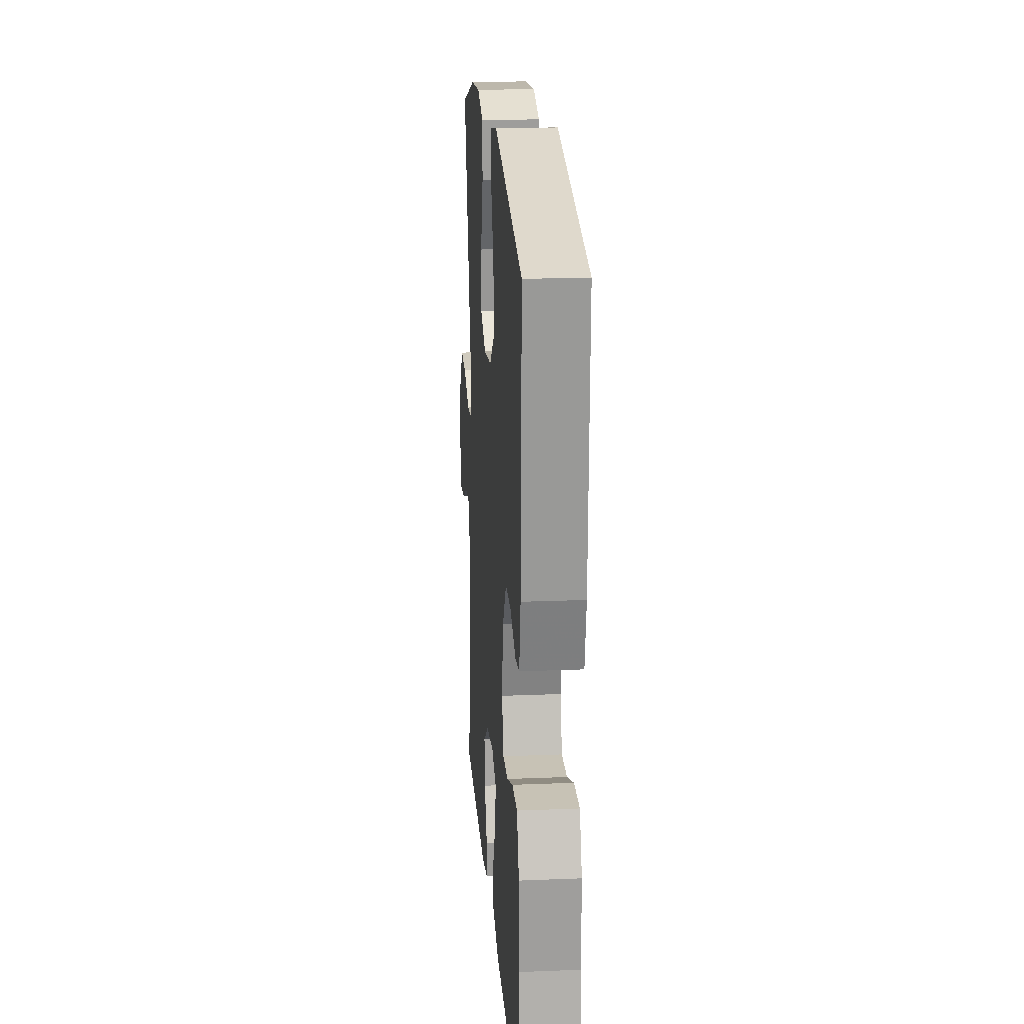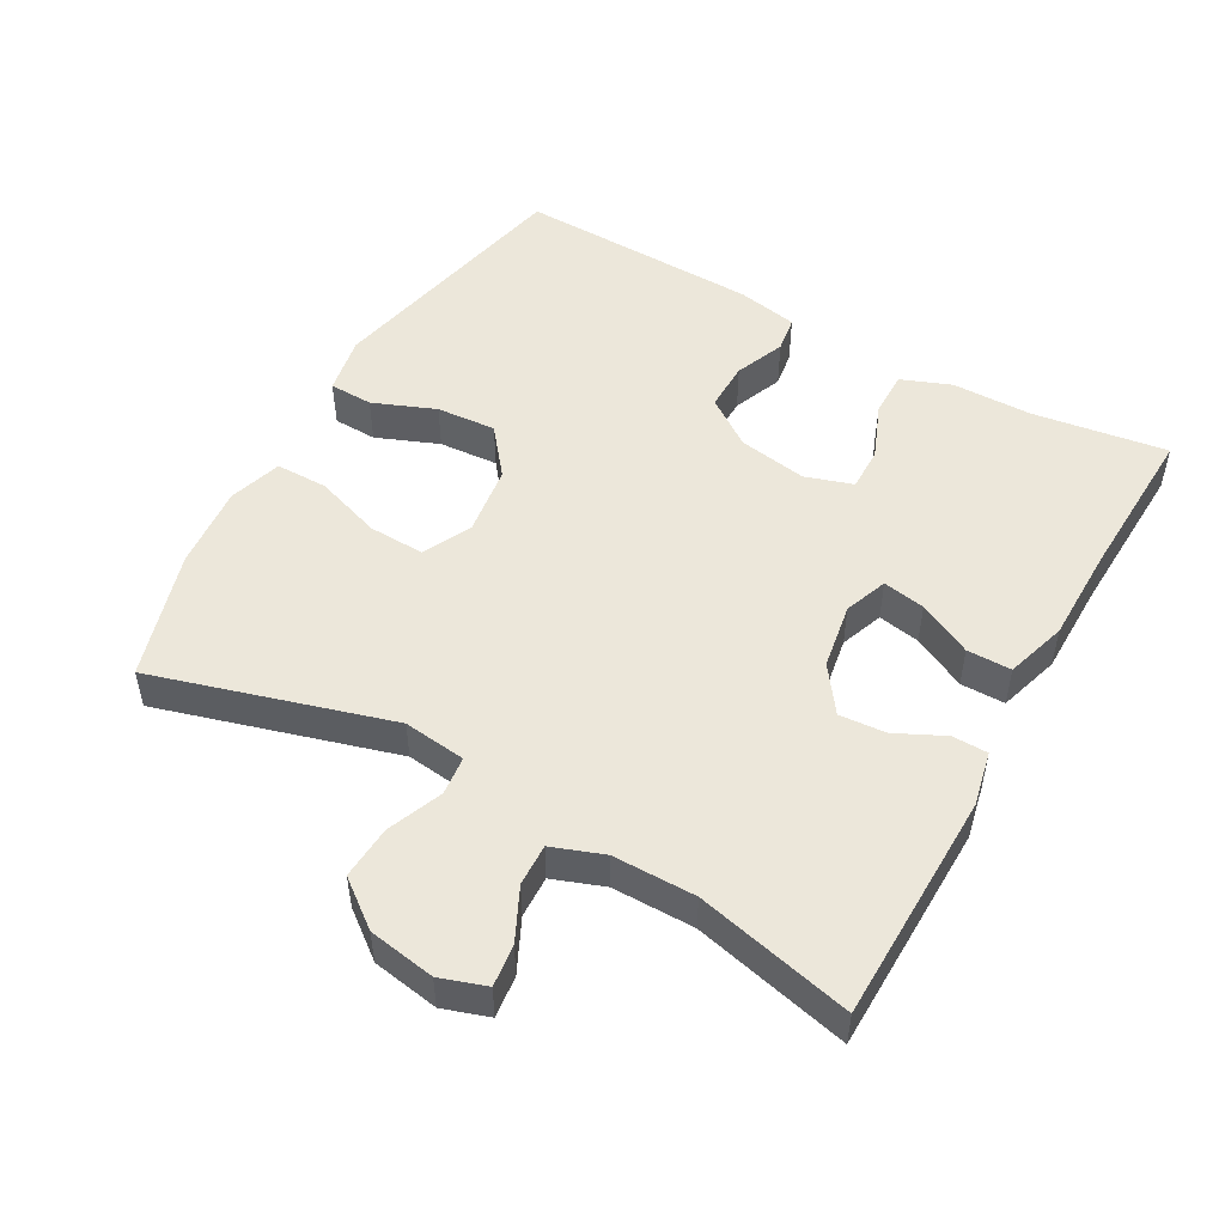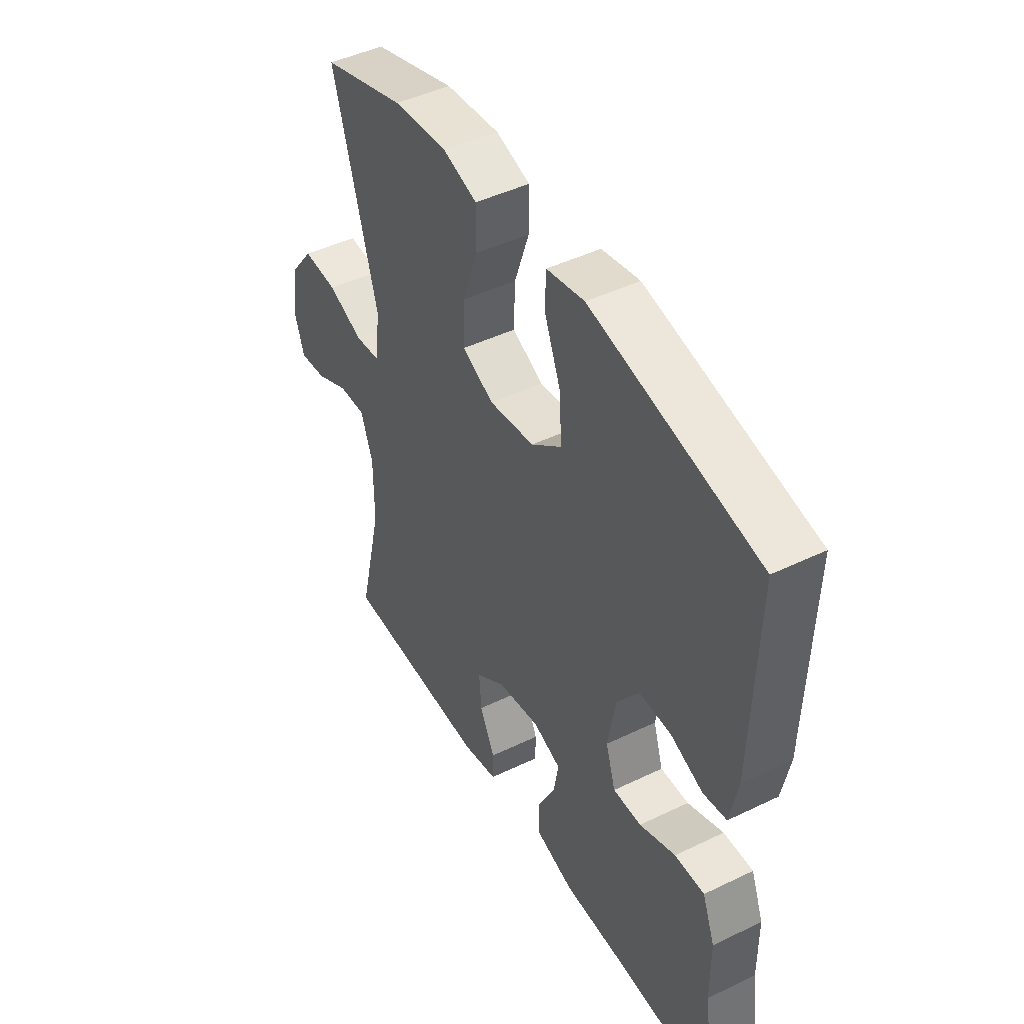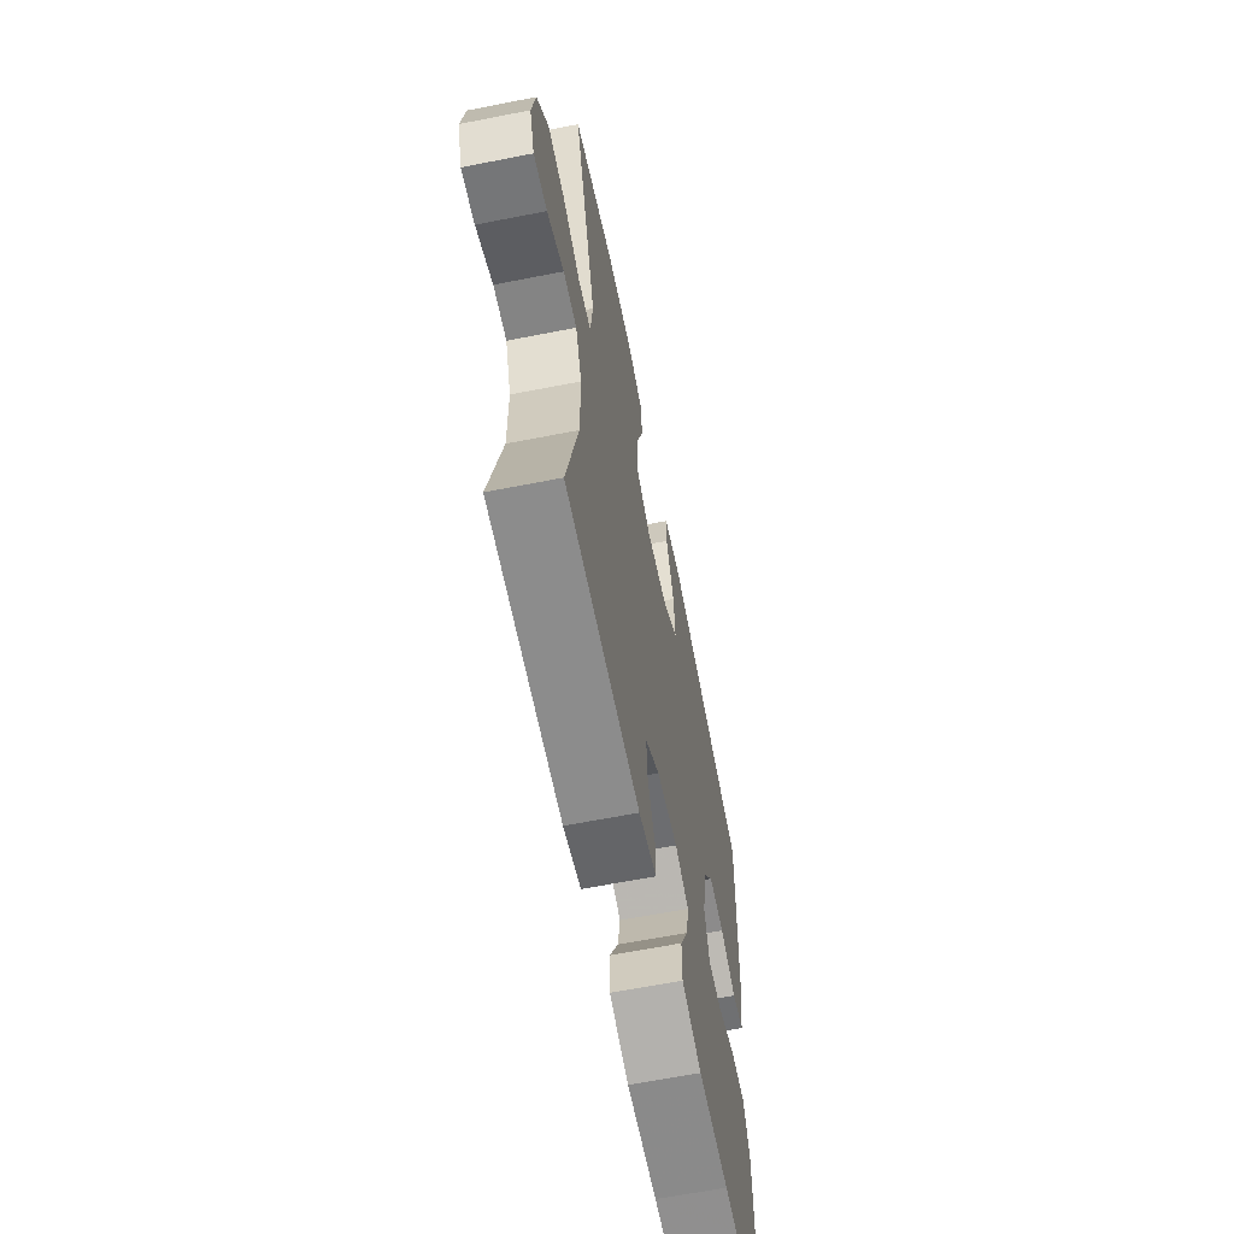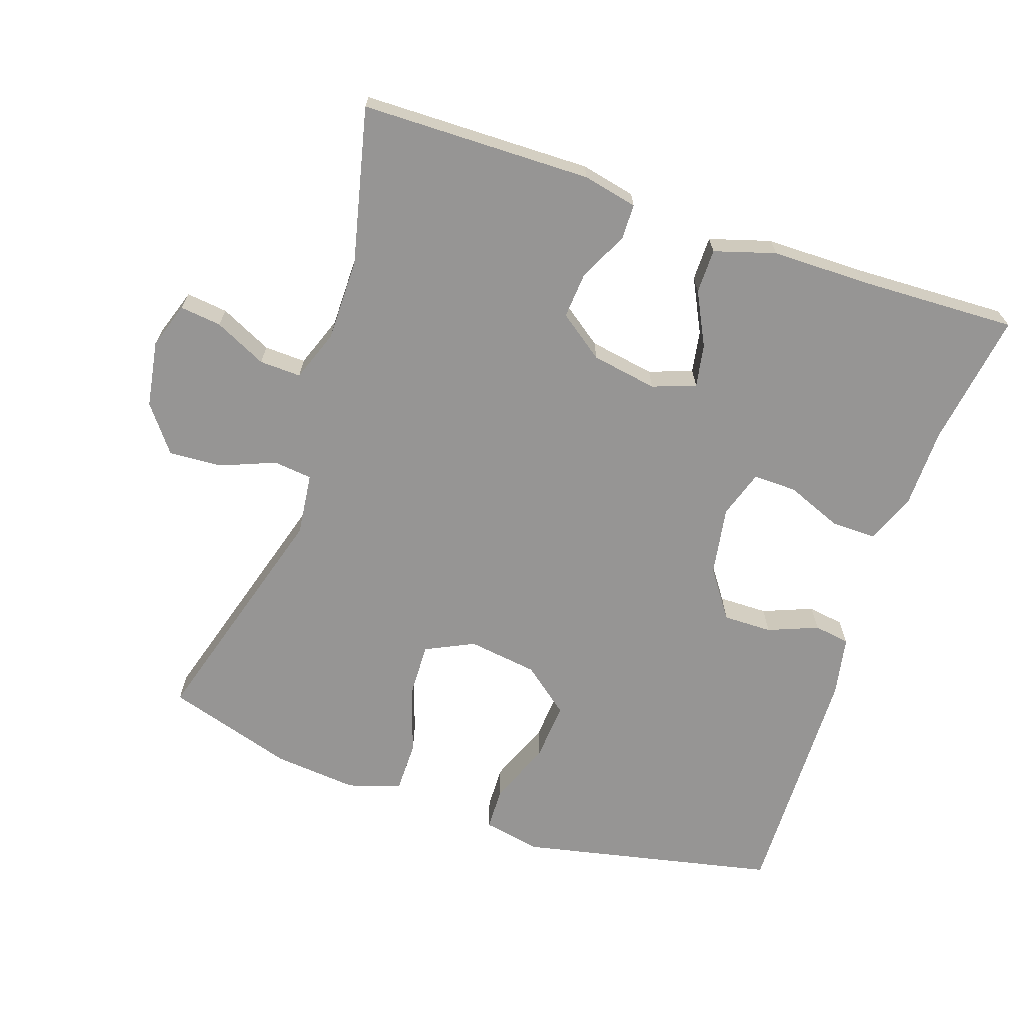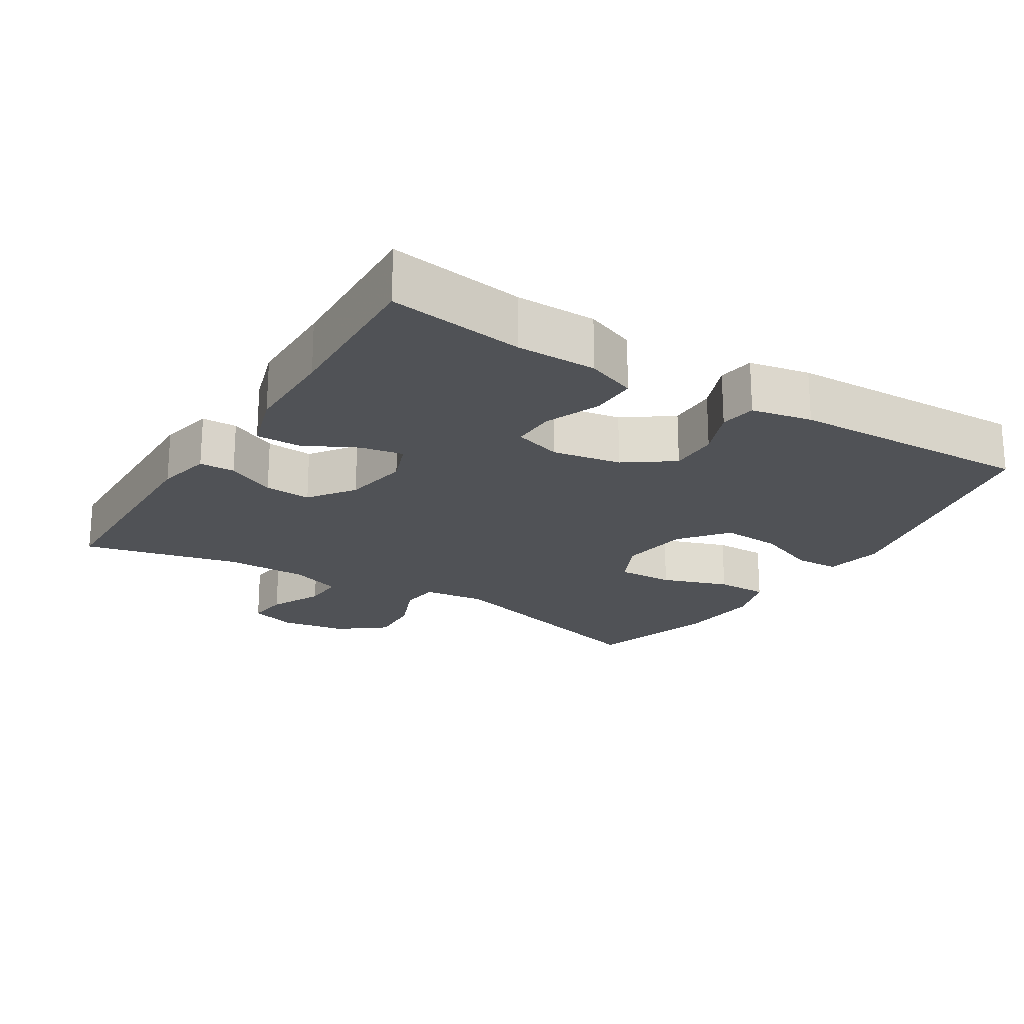
<metadata>
{"format":"obj","ext":"obj","renderer":"f3d","projection":"perspective","resolution":1024,"background":"white","views":[{"elev":19.9,"azim":-94.3,"up":"+Z"},{"elev":50.6,"azim":119.3,"up":"+Y"},{"elev":45.8,"azim":-119.0,"up":"+Z"},{"elev":-63.2,"azim":101.3,"up":"+Z"},{"elev":-67.5,"azim":161.1,"up":"+Y"},{"elev":-21.0,"azim":-121.8,"up":"+Y"}]}
</metadata>
<code>
v -0.5 0.07 -0.5
v -0.472 0.07 -0.306
v -0.471 0.07 -0.191
v -0.443 0.07 -0.119
v -0.377 0.07 -0.12
v -0.297 0.07 -0.152
v -0.234 0.07 -0.153
v -0.212 0.07 -0.084
v -0.229 0.07 0.015
v -0.278 0.07 0.084
v -0.349 0.07 0.083
v -0.421 0.07 0.054
v -0.473 0.07 0.062
v -0.49 0.07 0.149
v -0.5 0.07 0.5
v -0.129 0.07 0.58
v -0.045 0.07 0.564
v -0.043 0.07 0.501
v -0.079 0.07 0.411
v -0.085 0.07 0.325
v -0.017 0.07 0.271
v 0.084 0.07 0.257
v 0.154 0.07 0.291
v 0.151 0.07 0.372
v 0.118 0.07 0.468
v 0.118 0.07 0.543
v 0.194 0.07 0.567
v 0.315 0.07 0.556
v 0.5 0.07 0.5
v 0.401 0.07 0.159
v 0.412 0.07 0.069
v 0.468 0.07 0.063
v 0.547 0.07 0.095
v 0.624 0.07 0.1
v 0.675 0.07 0.034
v 0.691 0.07 -0.062
v 0.669 0.07 -0.128
v 0.609 0.07 -0.121
v 0.534 0.07 -0.085
v 0.474 0.07 -0.083
v 0.447 0.07 -0.157
v 0.447 0.07 -0.276
v 0.5 0.07 -0.5
v 0.168 0.07 -0.506
v 0.089 0.07 -0.489
v 0.088 0.07 -0.438
v 0.122 0.07 -0.368
v 0.127 0.07 -0.301
v 0.062 0.07 -0.254
v -0.033 0.07 -0.238
v -0.095 0.07 -0.261
v -0.084 0.07 -0.322
v -0.045 0.07 -0.399
v -0.045 0.07 -0.463
v -0.133 0.07 -0.49
v -0.27 0.07 -0.491
v -0.5 0 -0.5
v -0.472 0 -0.306
v -0.471 0 -0.191
v -0.443 0 -0.119
v -0.377 0 -0.12
v -0.297 0 -0.152
v -0.234 0 -0.153
v -0.212 0 -0.084
v -0.229 0 0.015
v -0.278 0 0.084
v -0.349 0 0.083
v -0.421 0 0.054
v -0.473 0 0.062
v -0.49 0 0.149
v -0.5 0 0.5
v -0.129 0 0.58
v -0.045 0 0.564
v -0.043 0 0.501
v -0.079 0 0.411
v -0.085 0 0.325
v -0.017 0 0.271
v 0.084 0 0.257
v 0.154 0 0.291
v 0.151 0 0.372
v 0.118 0 0.468
v 0.118 0 0.543
v 0.194 0 0.567
v 0.315 0 0.556
v 0.5 0 0.5
v 0.401 0 0.159
v 0.412 0 0.069
v 0.468 0 0.063
v 0.547 0 0.095
v 0.624 0 0.1
v 0.675 0 0.034
v 0.691 0 -0.062
v 0.669 0 -0.128
v 0.609 0 -0.121
v 0.534 0 -0.085
v 0.474 0 -0.083
v 0.447 0 -0.157
v 0.447 0 -0.276
v 0.5 0 -0.5
v 0.168 0 -0.506
v 0.089 0 -0.489
v 0.088 0 -0.438
v 0.122 0 -0.368
v 0.127 0 -0.301
v 0.062 0 -0.254
v -0.033 0 -0.238
v -0.095 0 -0.261
v -0.084 0 -0.322
v -0.045 0 -0.399
v -0.045 0 -0.463
v -0.133 0 -0.49
v -0.27 0 -0.491
f 54 55 56
f 53 54 56
f 52 53 56
f 56 1 2
f 52 56 2
f 51 52 2
f 2 3 4
f 51 2 4
f 50 51 4
f 49 50 4
f 45 46 47
f 44 45 47
f 43 44 47
f 42 43 47
f 41 42 47 48
f 40 41 48 49
f 37 38 39
f 36 37 39
f 35 36 39
f 34 35 39
f 33 34 39
f 32 33 39
f 31 32 39 40
f 28 29 30
f 27 28 30
f 26 27 30
f 25 26 30
f 24 25 30
f 23 24 30 31
f 31 40 49
f 23 31 49
f 22 23 49
f 17 18 19
f 16 17 19
f 15 16 19
f 14 15 19
f 13 14 19
f 12 13 19
f 11 12 19
f 10 11 19 20
f 9 10 20 21
f 4 5 6
f 49 4 6
f 49 6 7
f 21 22 49
f 9 21 49
f 8 9 49
f 7 8 49
f 112 111 110
f 112 110 109
f 112 109 108
f 58 57 112
f 58 112 108
f 58 108 107
f 60 59 58
f 60 58 107
f 60 107 106
f 60 106 105
f 103 102 101
f 103 101 100
f 103 100 99
f 103 99 98
f 104 103 98 97
f 105 104 97 96
f 95 94 93
f 95 93 92
f 95 92 91
f 95 91 90
f 95 90 89
f 95 89 88
f 96 95 88 87
f 86 85 84
f 86 84 83
f 86 83 82
f 86 82 81
f 86 81 80
f 87 86 80 79
f 105 96 87
f 105 87 79
f 105 79 78
f 75 74 73
f 75 73 72
f 75 72 71
f 75 71 70
f 75 70 69
f 75 69 68
f 75 68 67
f 76 75 67 66
f 77 76 66 65
f 62 61 60
f 62 60 105
f 63 62 105
f 105 78 77
f 105 77 65
f 105 65 64
f 105 64 63
f 1 57 58 2
f 2 58 59 3
f 3 59 60 4
f 4 60 61 5
f 5 61 62 6
f 6 62 63 7
f 7 63 64 8
f 8 64 65 9
f 9 65 66 10
f 10 66 67 11
f 11 67 68 12
f 12 68 69 13
f 13 69 70 14
f 14 70 71 15
f 15 71 72 16
f 16 72 73 17
f 17 73 74 18
f 18 74 75 19
f 19 75 76 20
f 20 76 77 21
f 21 77 78 22
f 22 78 79 23
f 23 79 80 24
f 24 80 81 25
f 25 81 82 26
f 26 82 83 27
f 27 83 84 28
f 28 84 85 29
f 29 85 86 30
f 30 86 87 31
f 31 87 88 32
f 32 88 89 33
f 33 89 90 34
f 34 90 91 35
f 35 91 92 36
f 36 92 93 37
f 37 93 94 38
f 38 94 95 39
f 39 95 96 40
f 40 96 97 41
f 41 97 98 42
f 42 98 99 43
f 43 99 100 44
f 44 100 101 45
f 45 101 102 46
f 46 102 103 47
f 47 103 104 48
f 48 104 105 49
f 49 105 106 50
f 50 106 107 51
f 51 107 108 52
f 52 108 109 53
f 53 109 110 54
f 54 110 111 55
f 55 111 112 56
f 56 112 57 1

</code>
